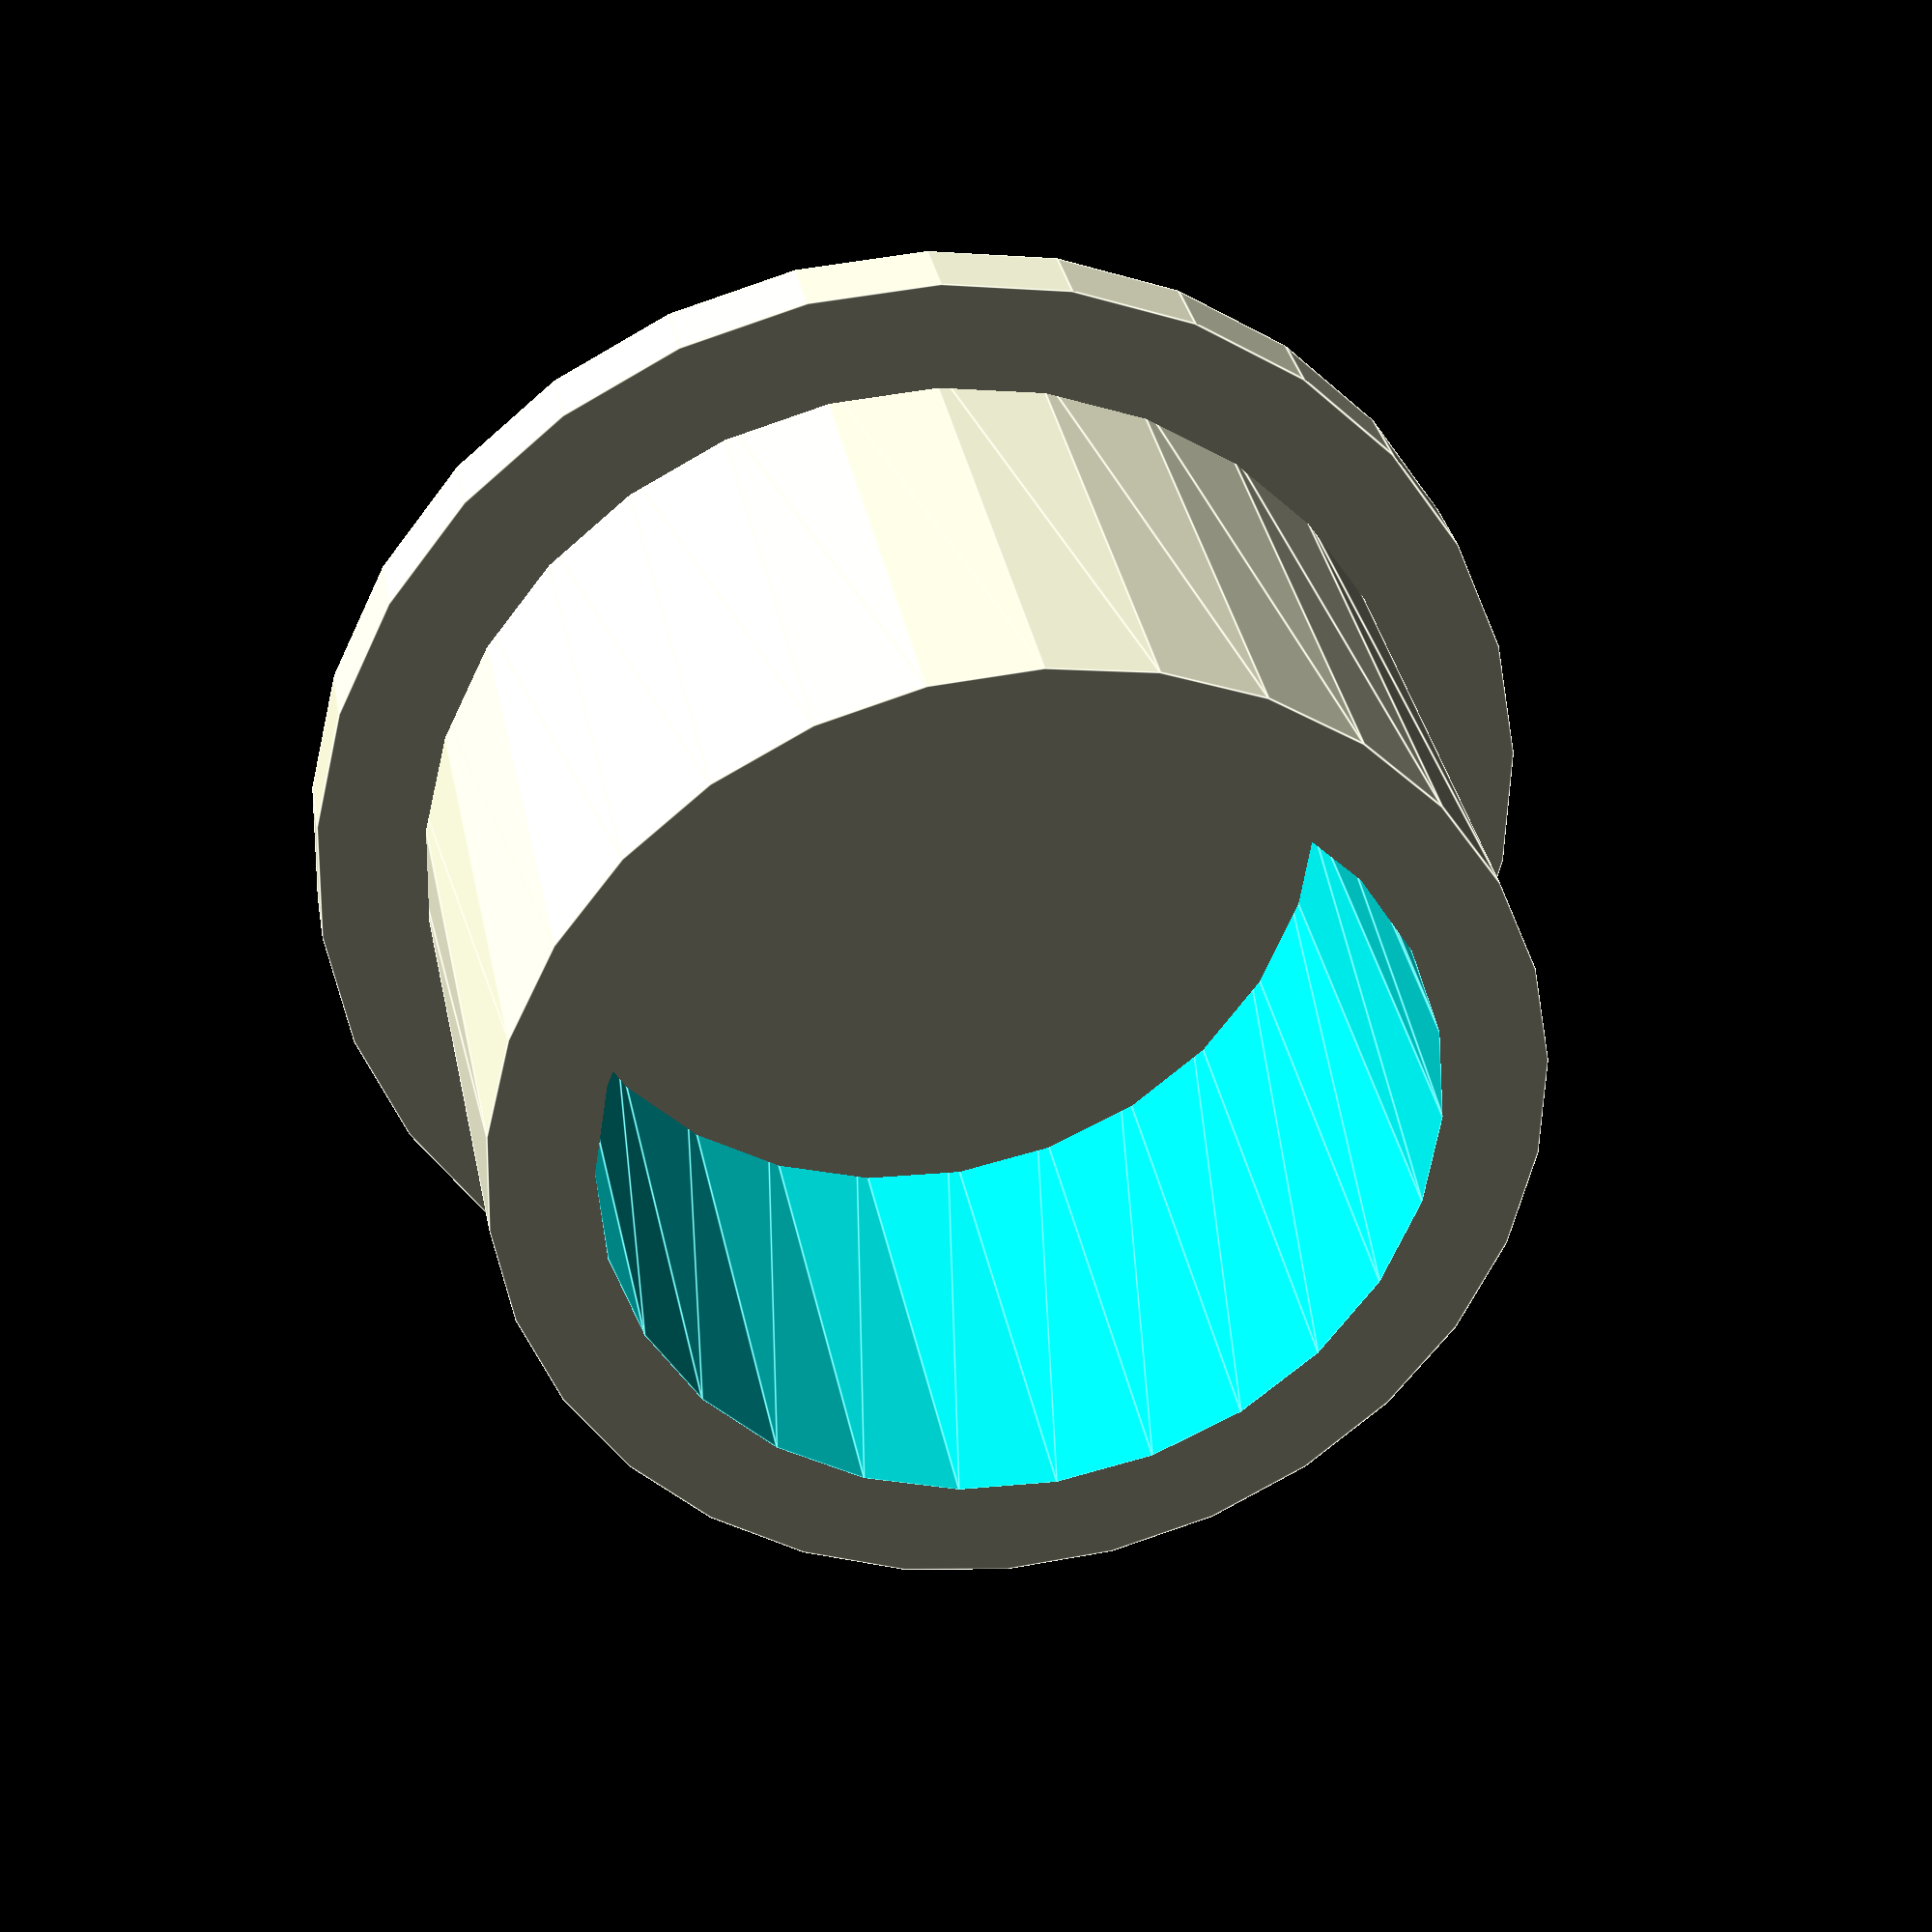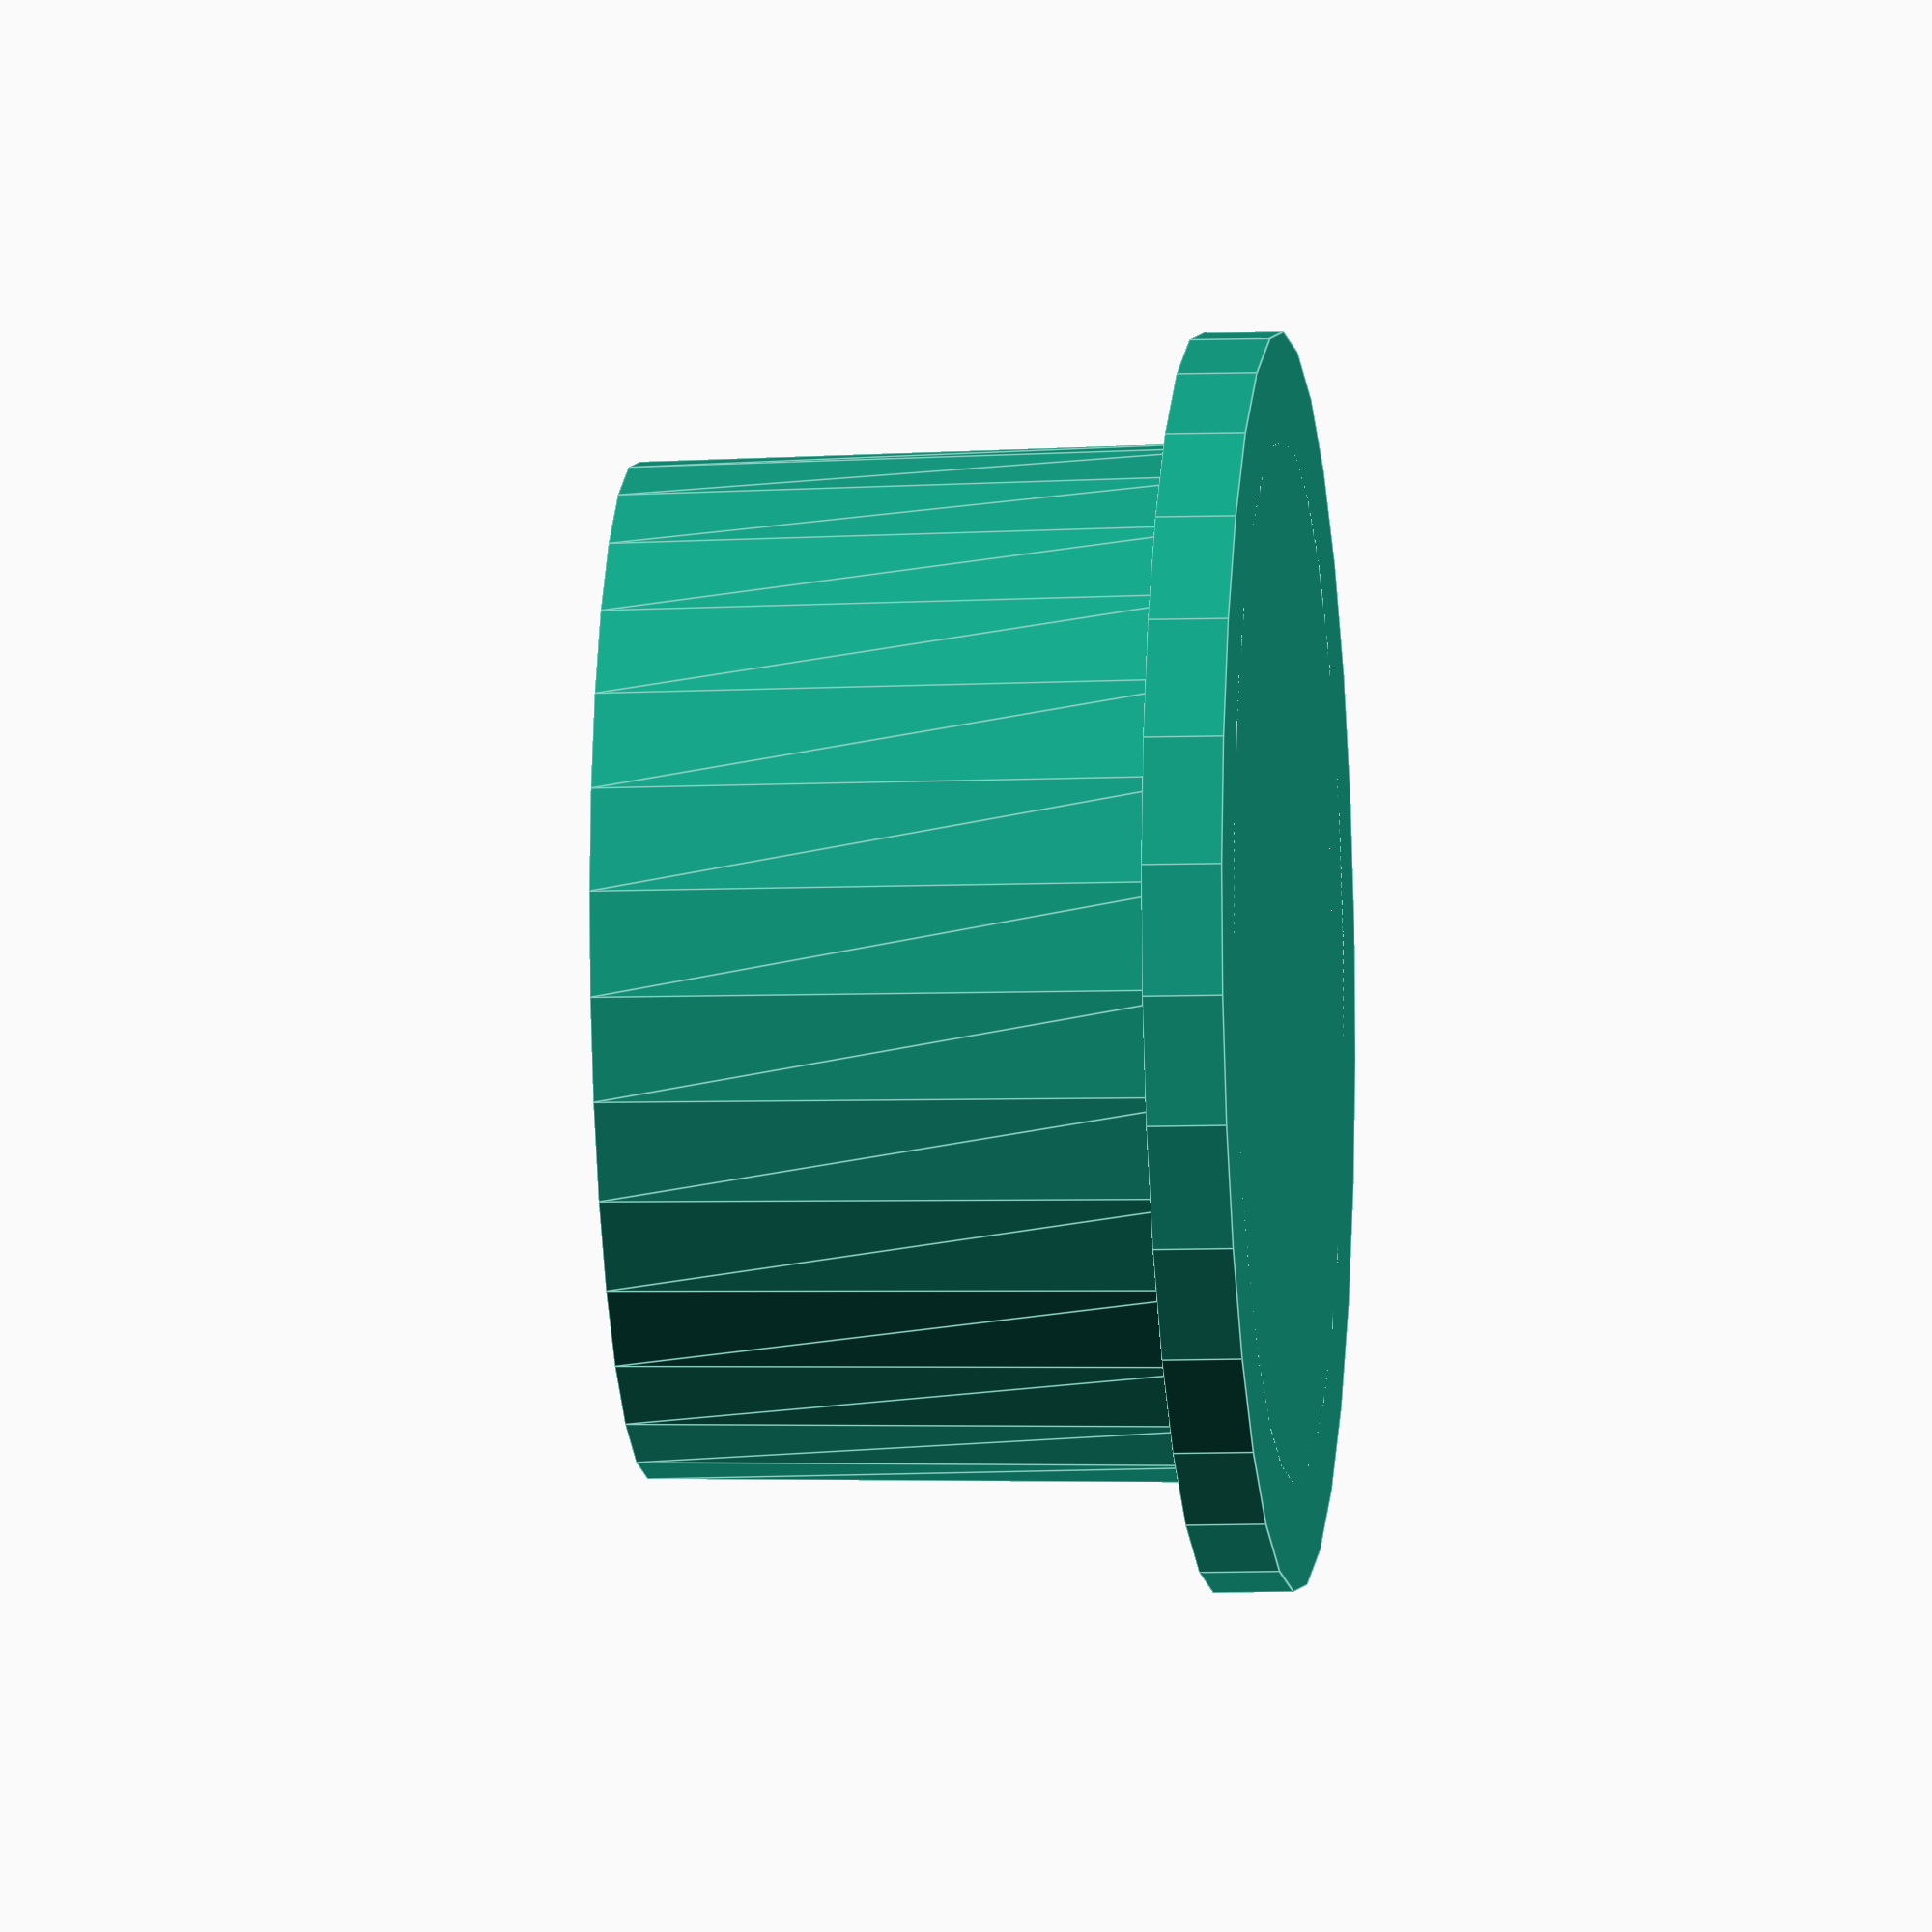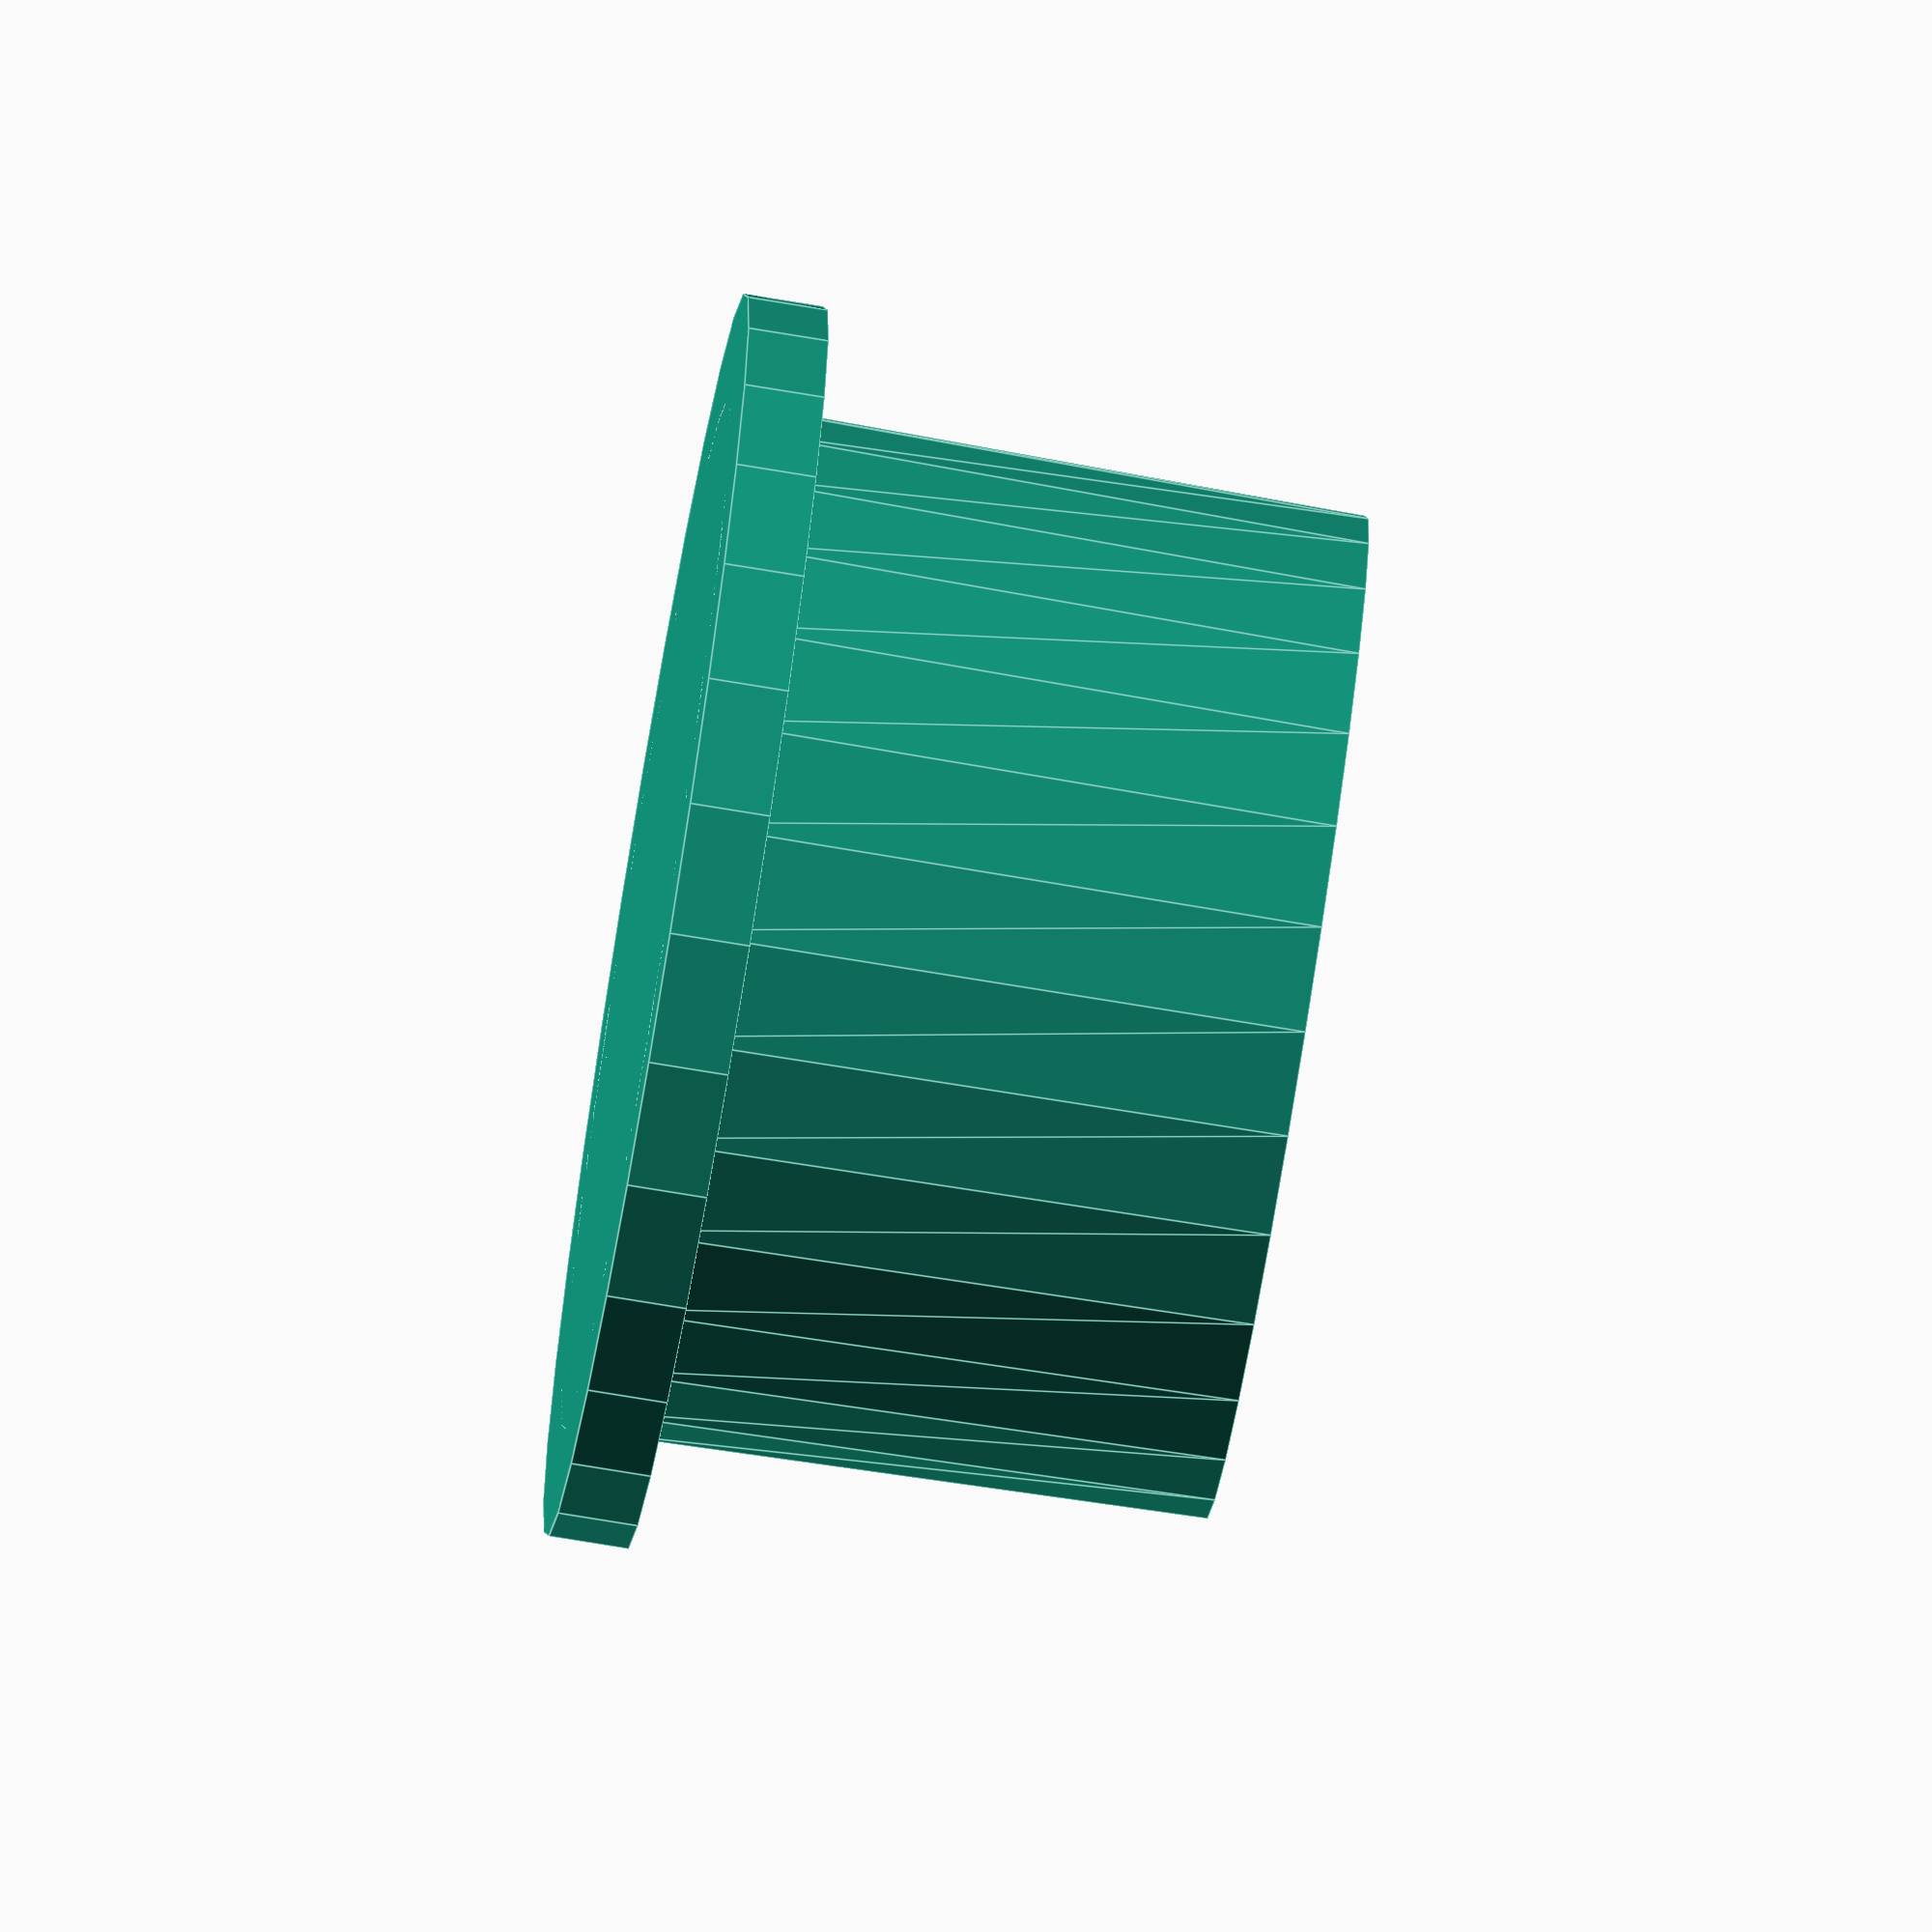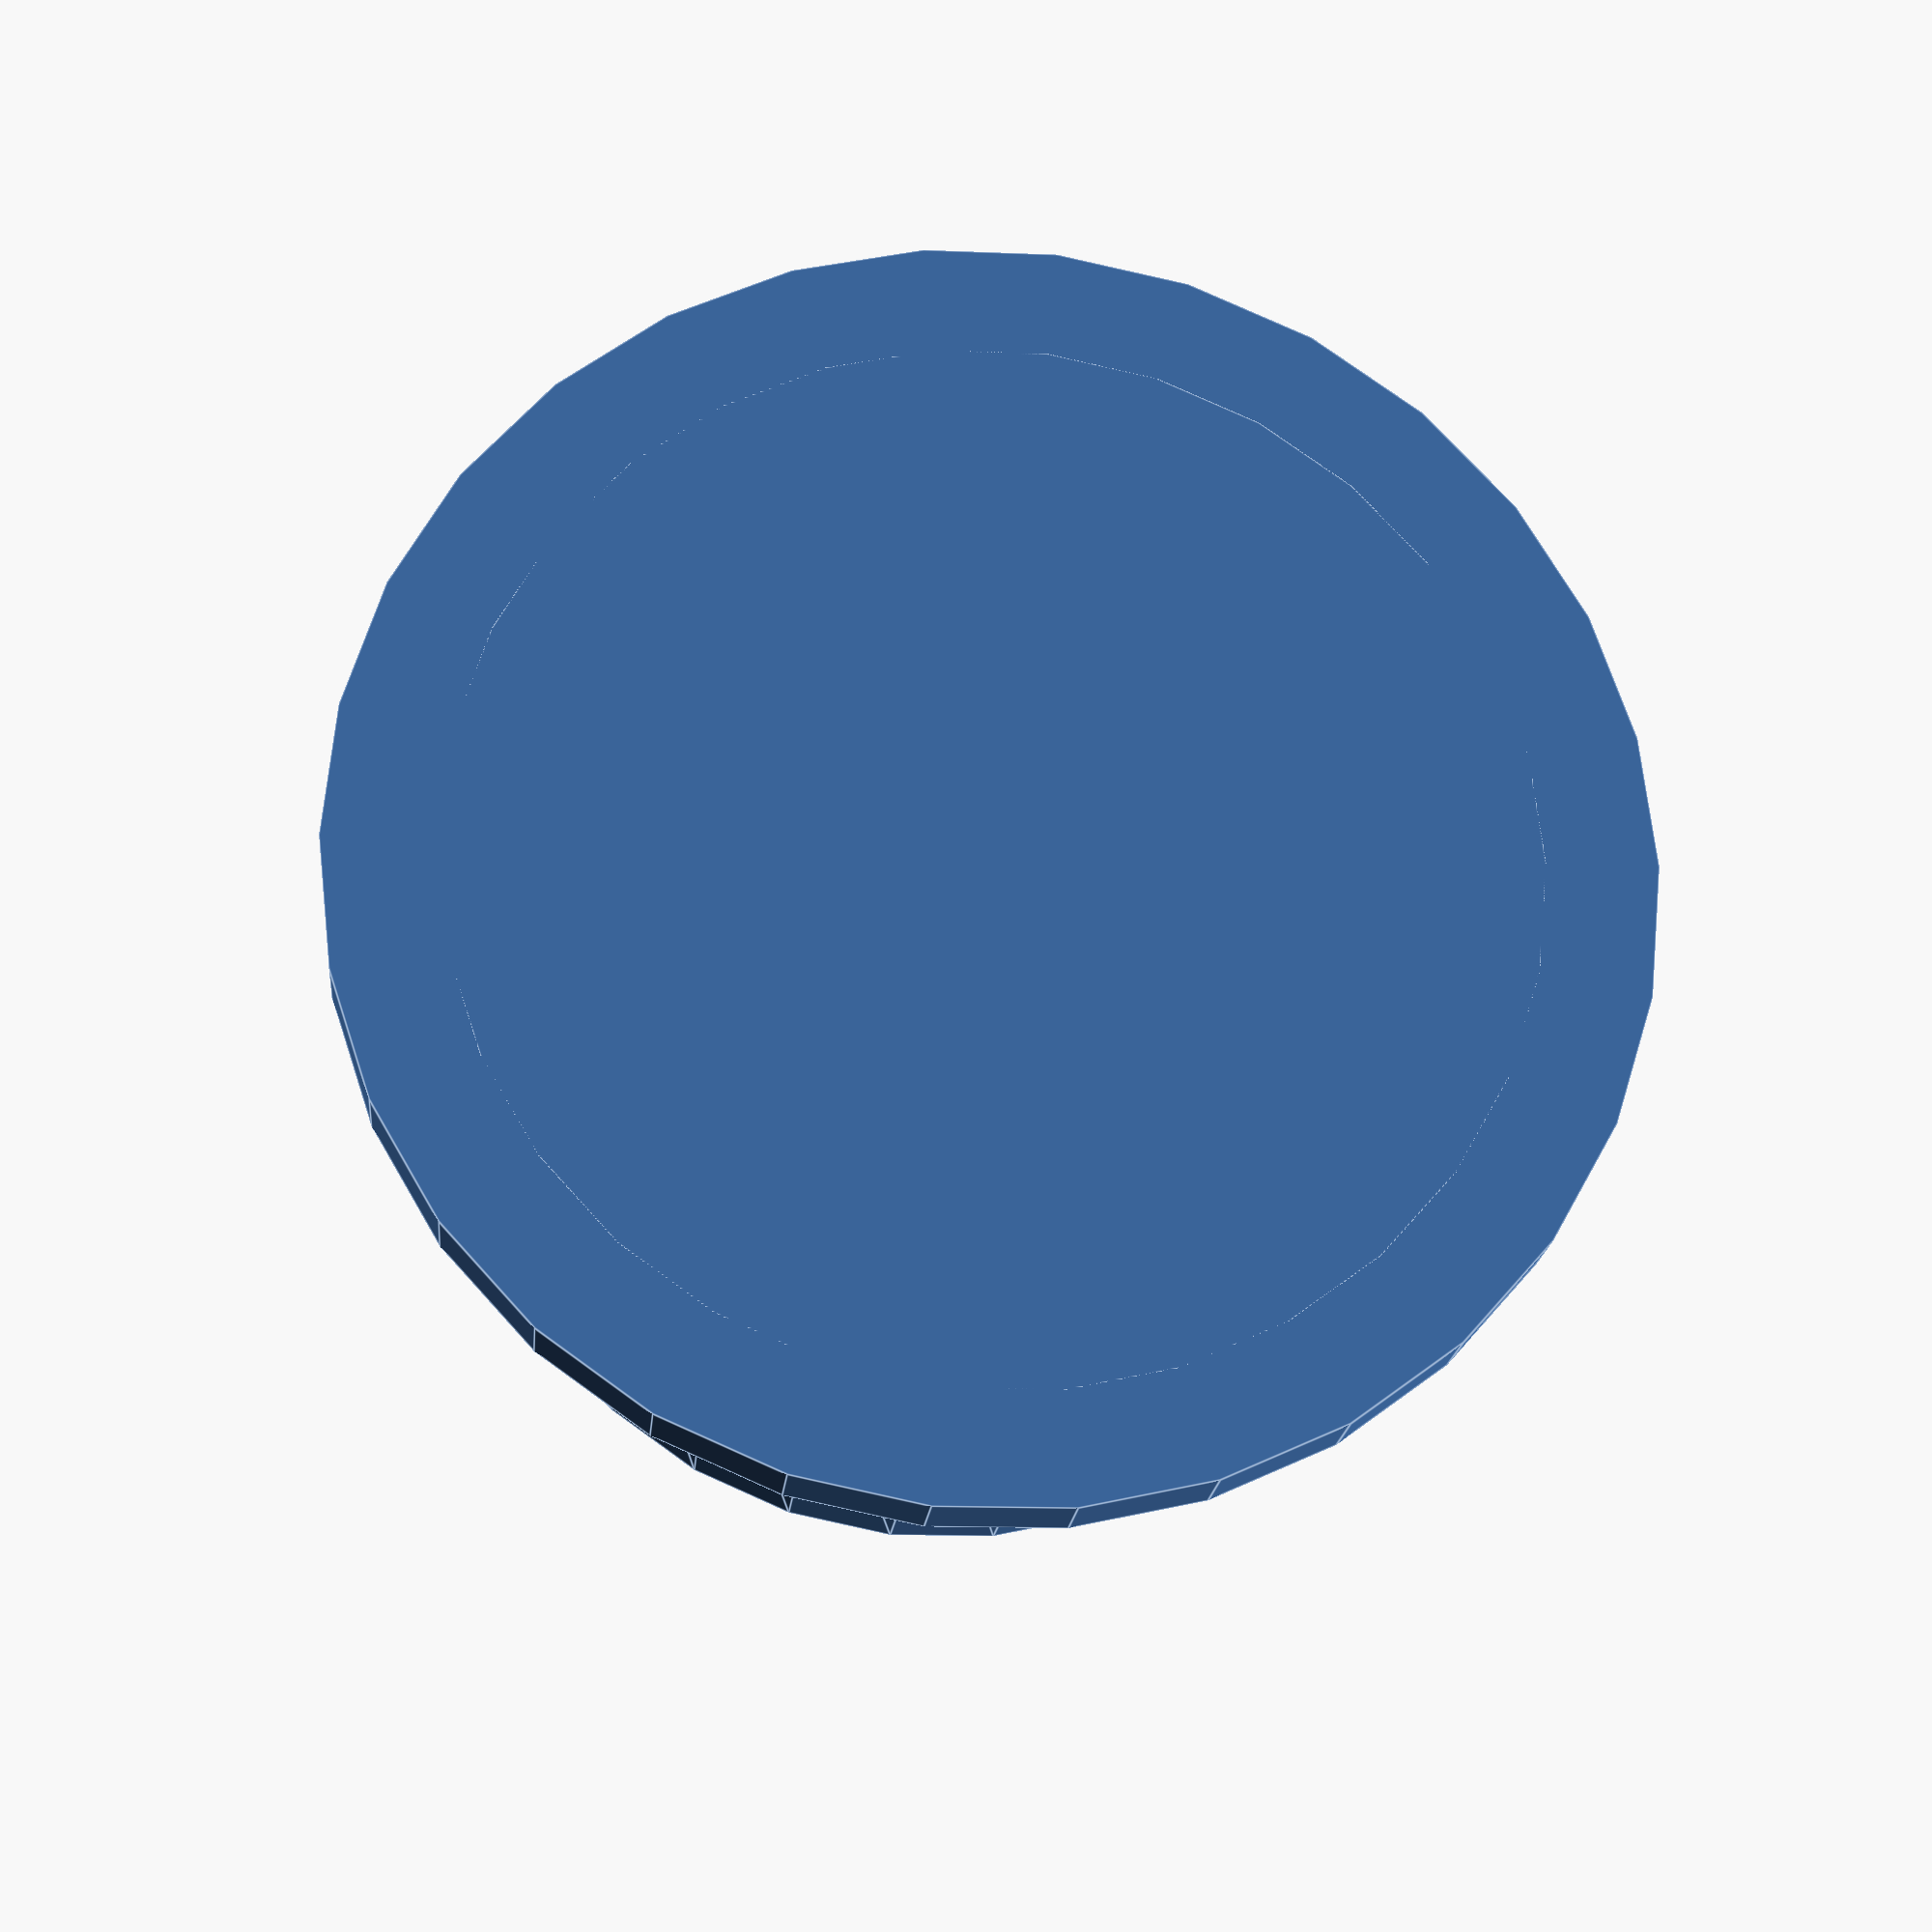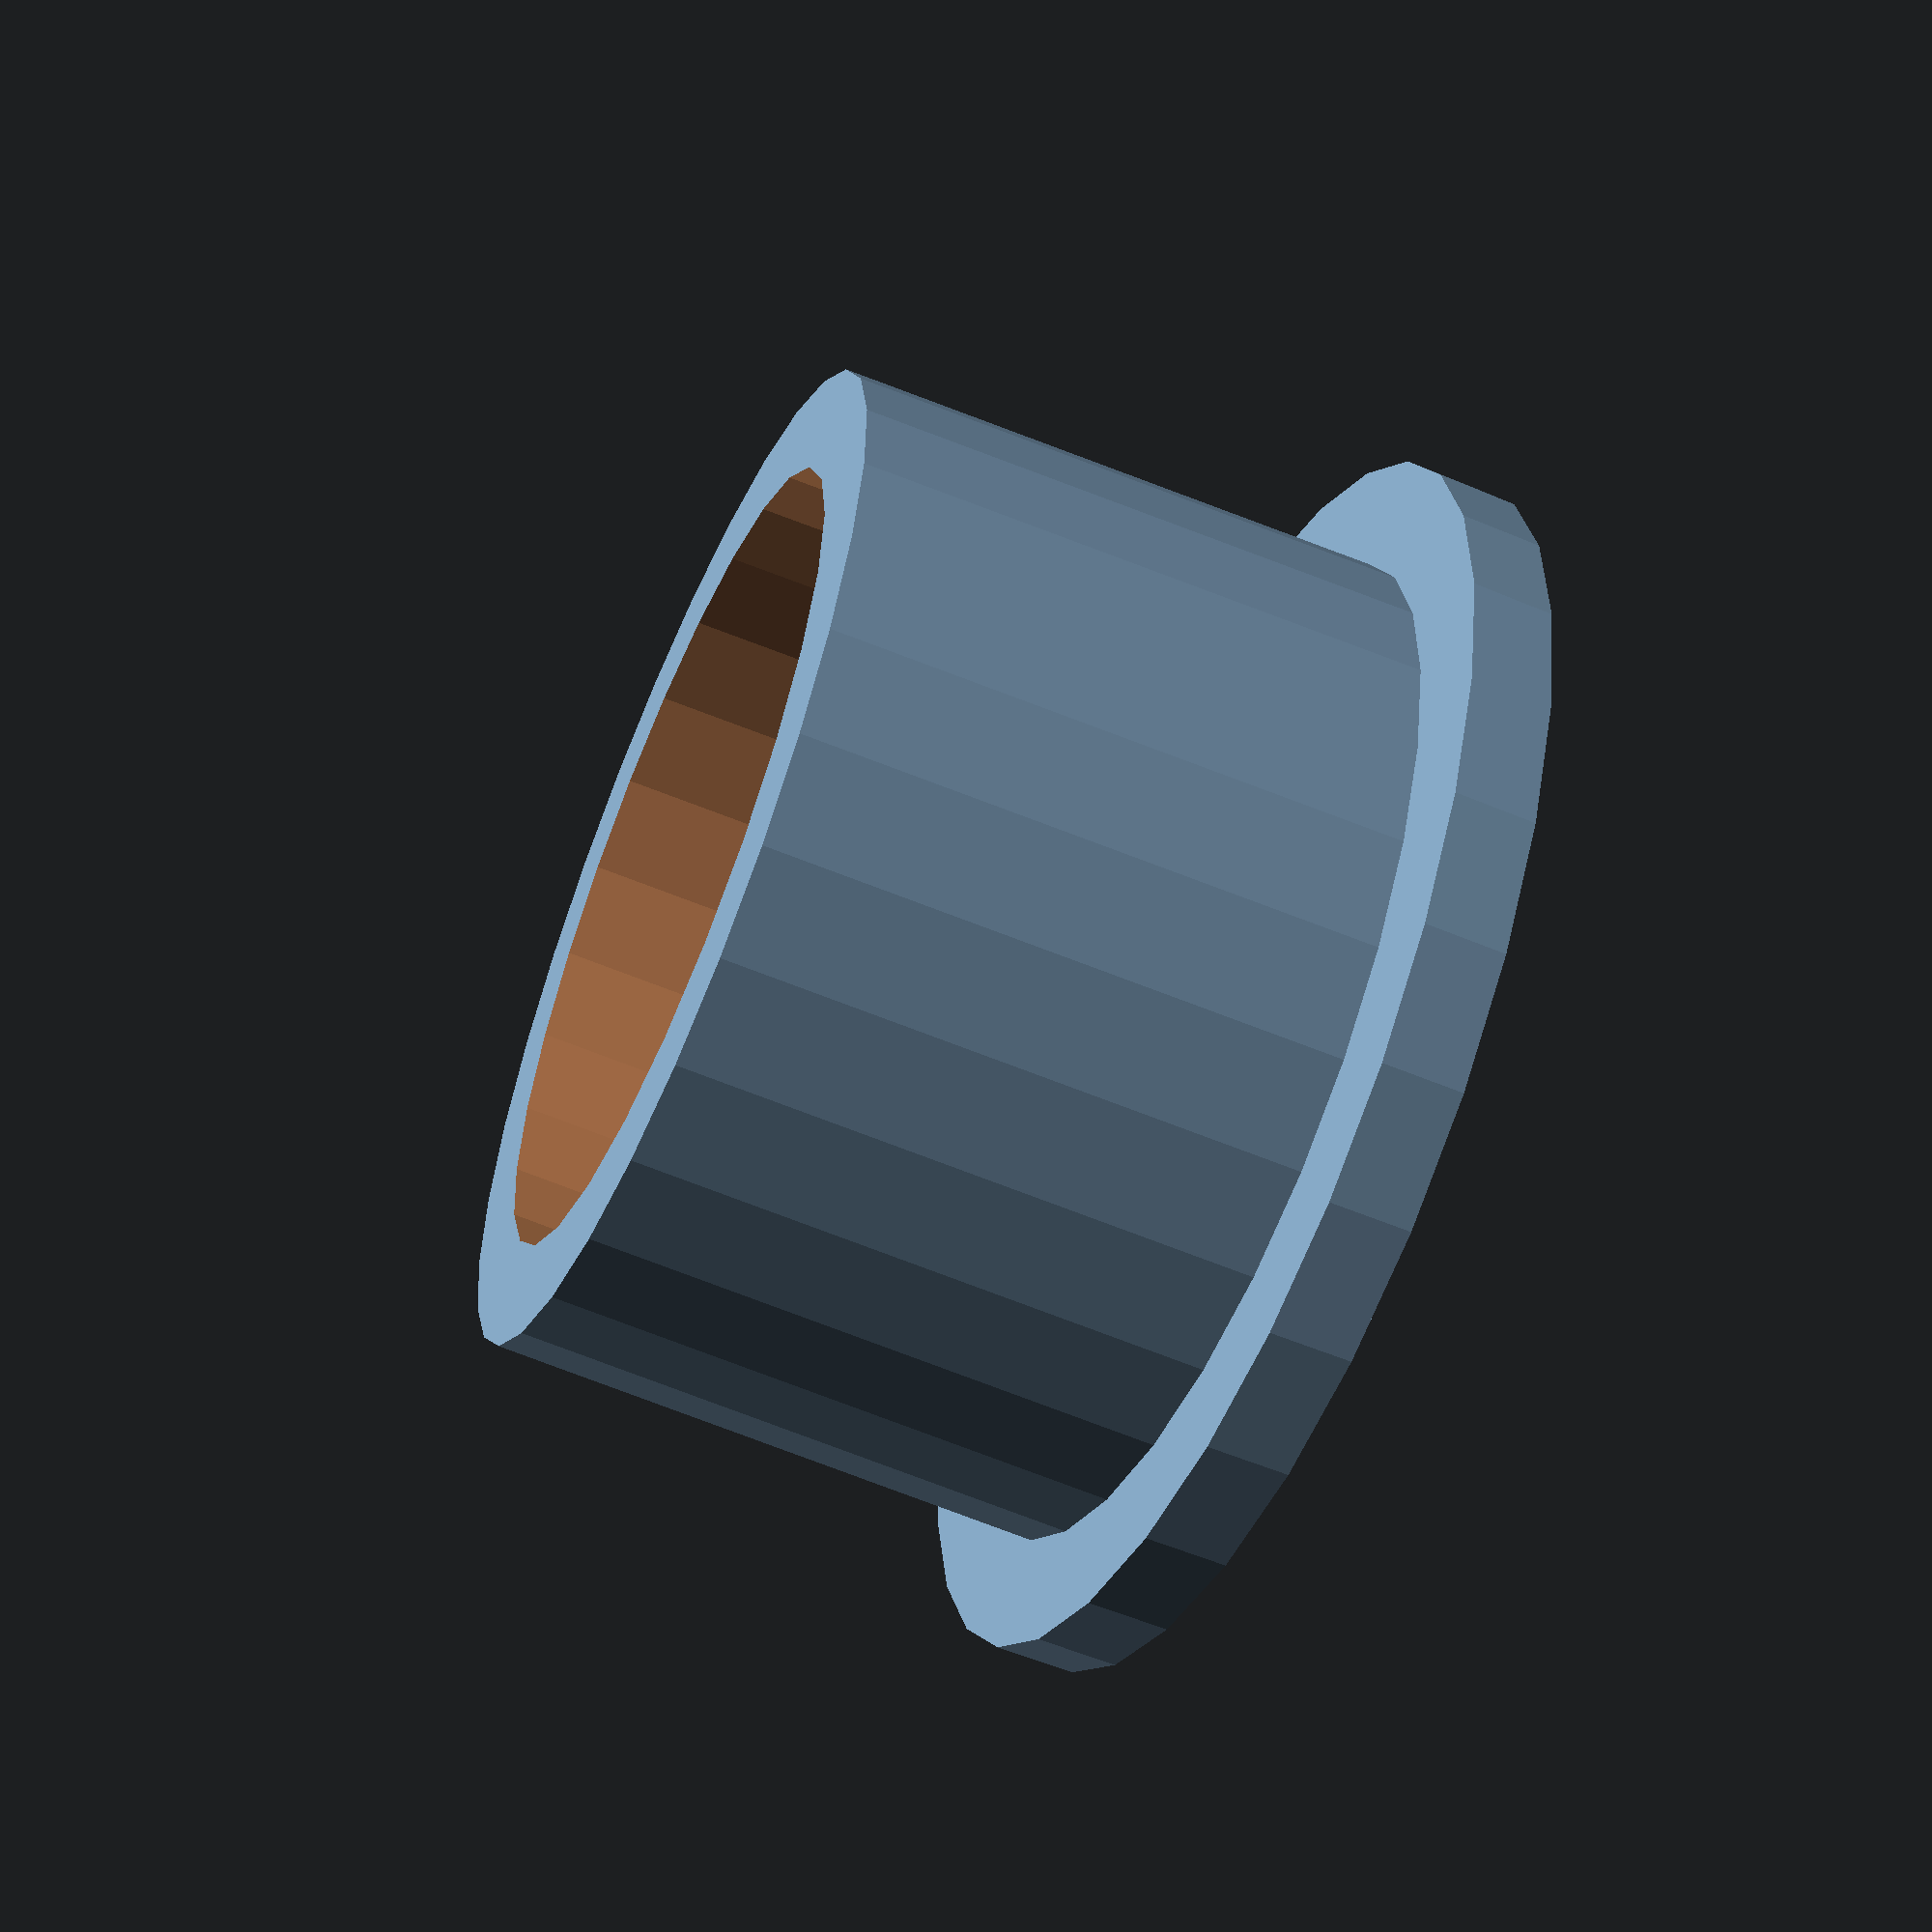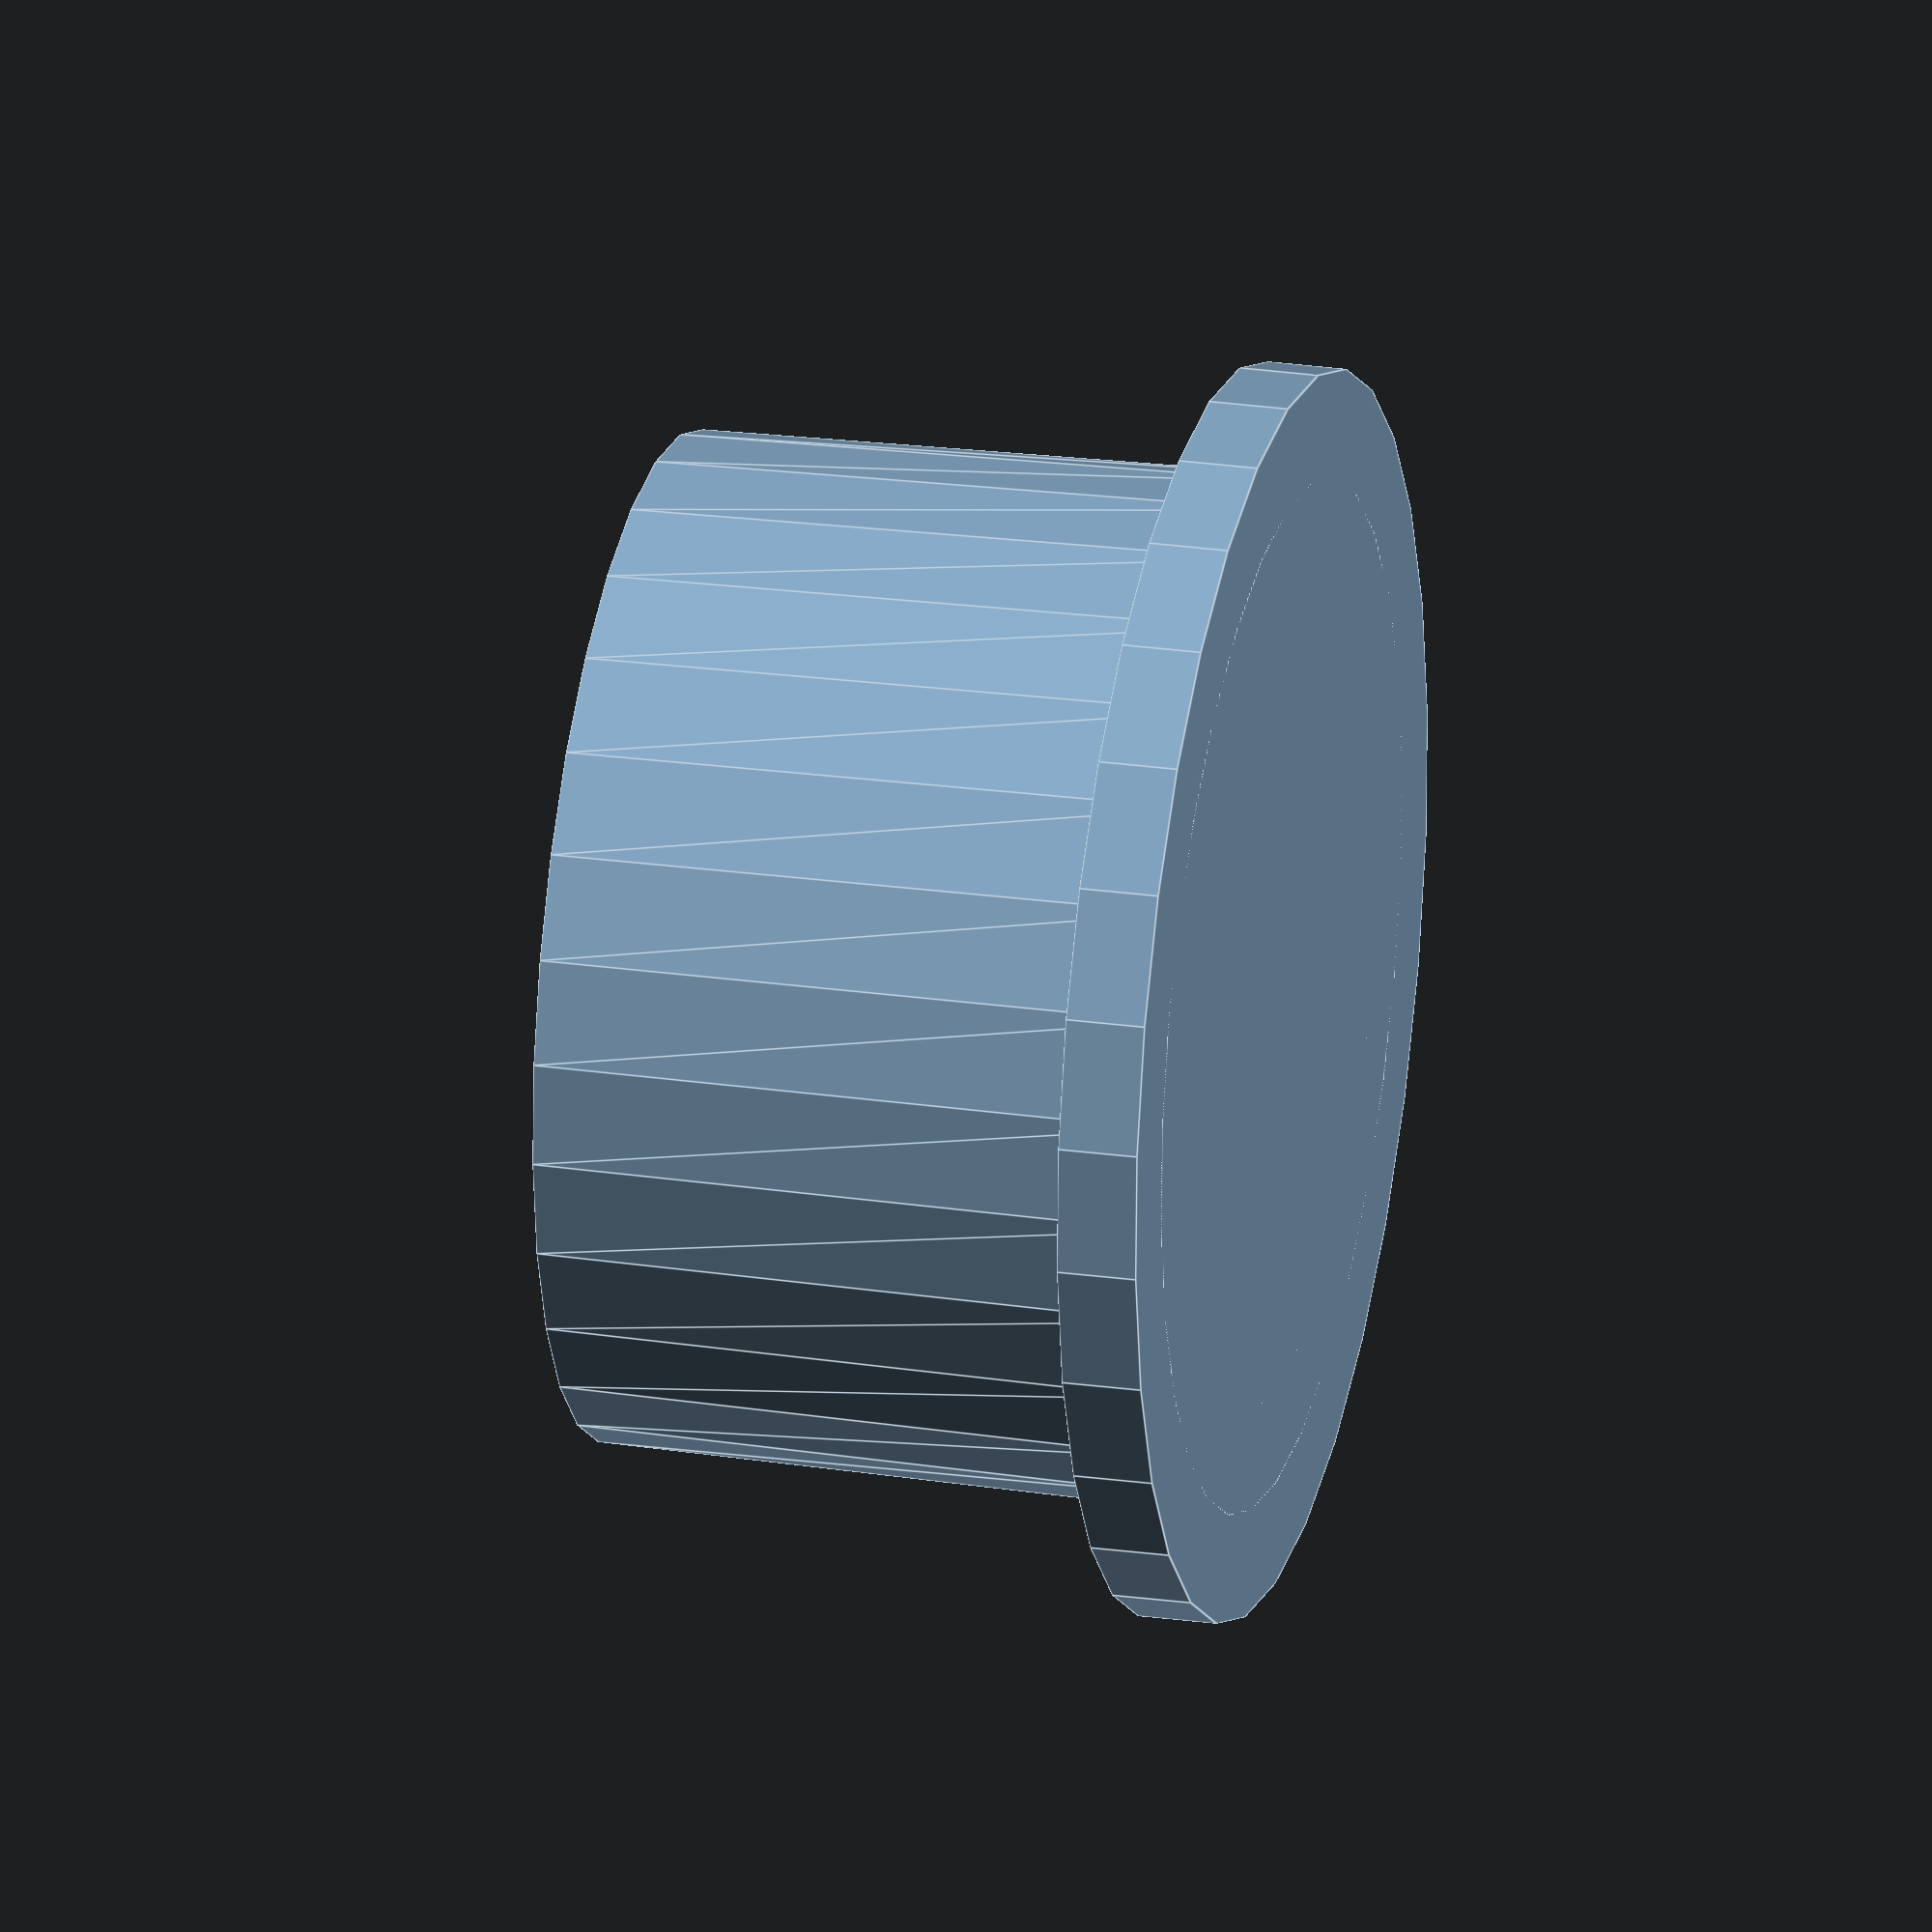
<openscad>
inch = 25.4;
rim = 0.75 * 1/8 * inch;
id = (3/4+1/16) * inch - 0.2;
length = 0.5 * inch;
thickness = 1/16 * inch;
wall = 2;
id1 = id - 0.5;

difference() {
    cylinder(d1=id,d2=id1,h=length);
    translate([0,0,-0.01]) cylinder(d1=id-wall*2,d2=id1-wall*2,h=length+0.02);
}

cylinder(d=id1+2*rim,h=thickness);
</openscad>
<views>
elev=328.1 azim=223.6 roll=350.1 proj=p view=edges
elev=7.2 azim=298.2 roll=96.1 proj=o view=edges
elev=74.9 azim=43.6 roll=260.6 proj=o view=edges
elev=19.5 azim=168.5 roll=174.8 proj=p view=edges
elev=237.1 azim=331.1 roll=113.7 proj=p view=solid
elev=156.2 azim=15.6 roll=76.6 proj=o view=edges
</views>
